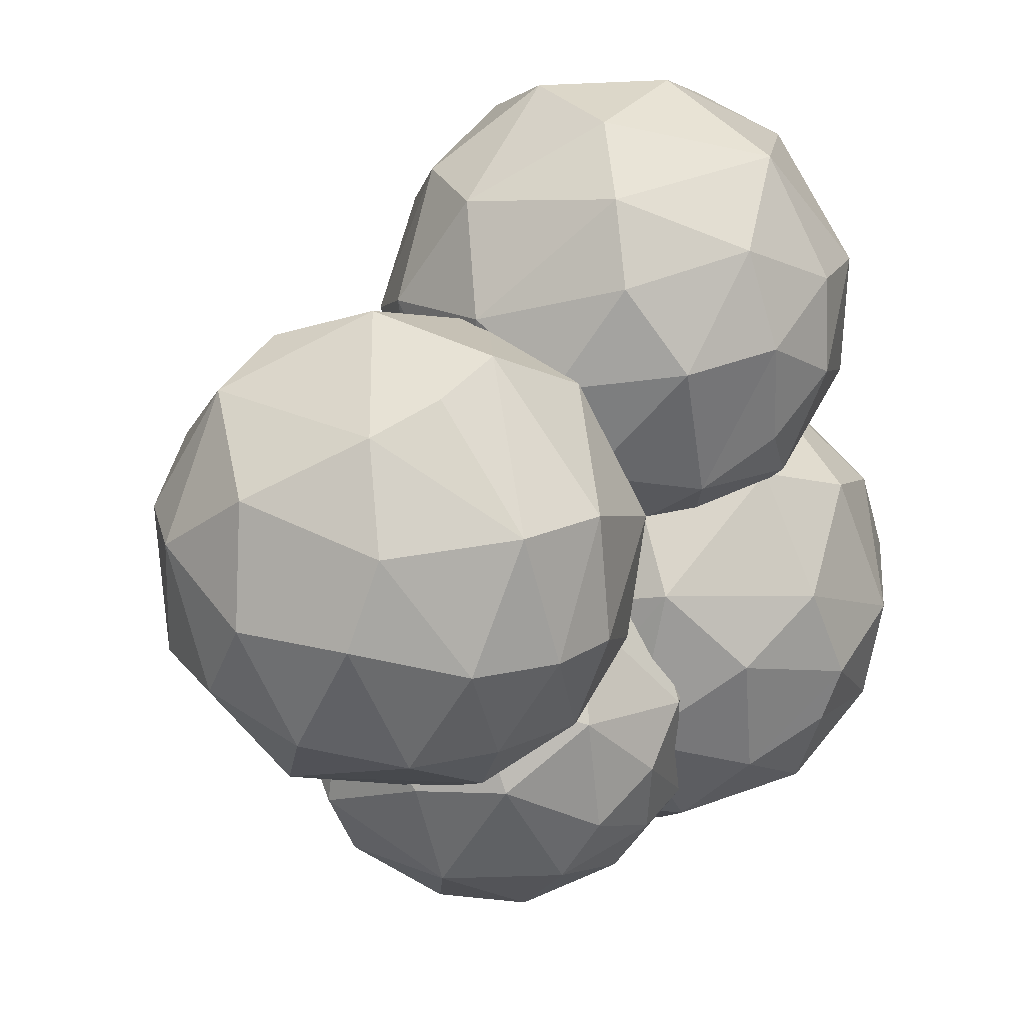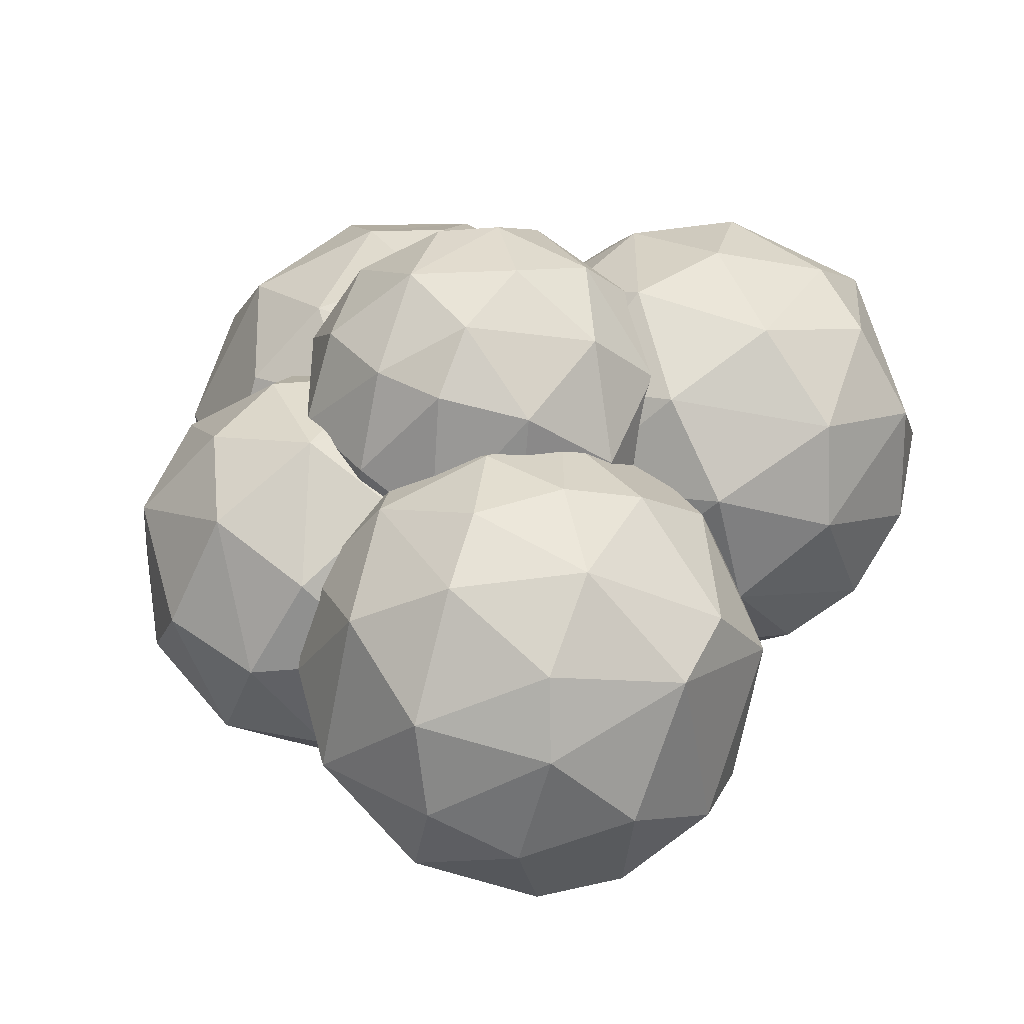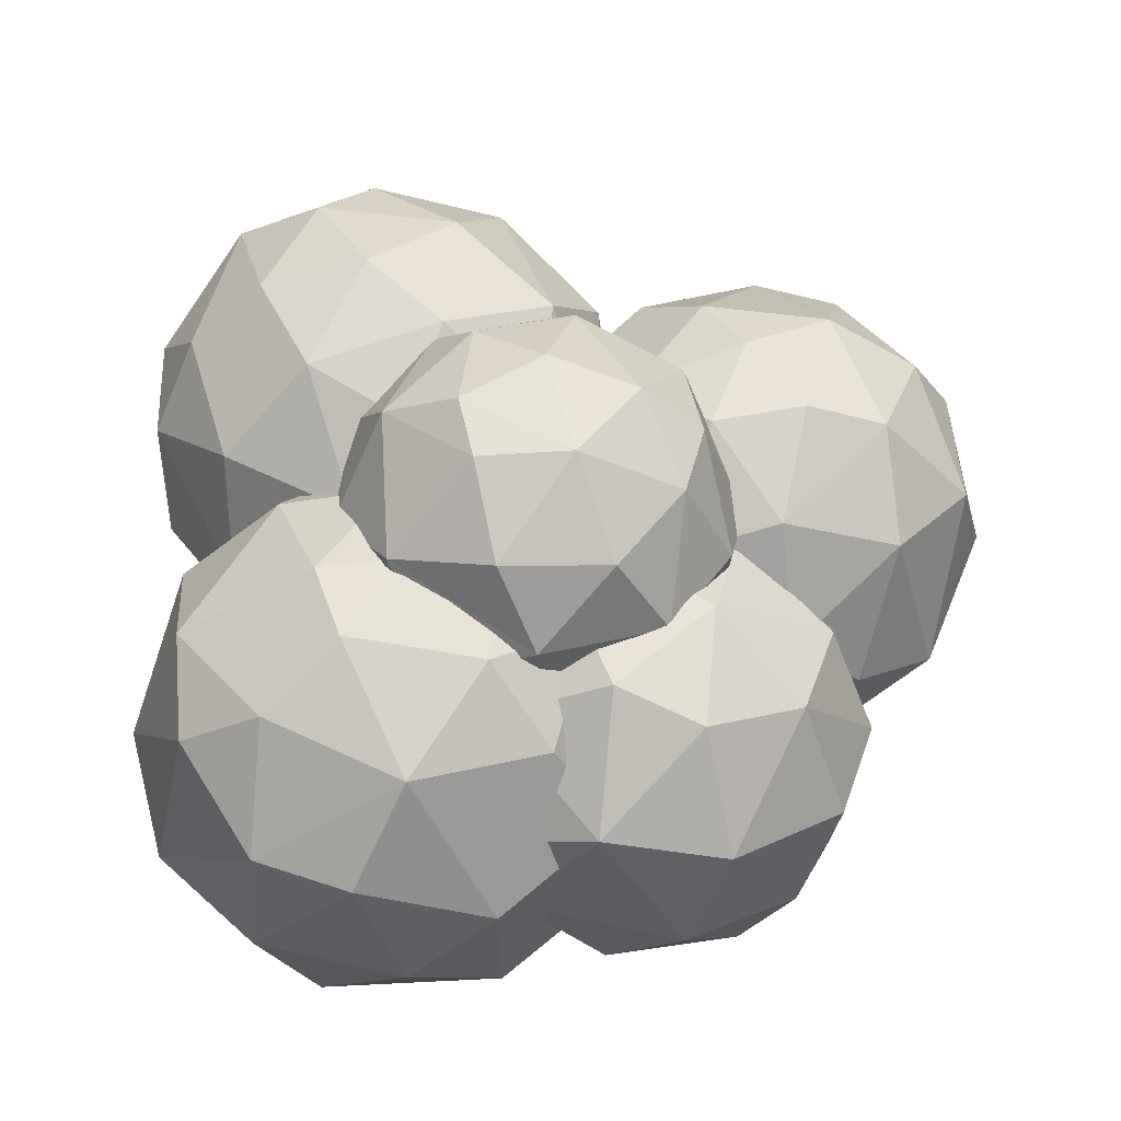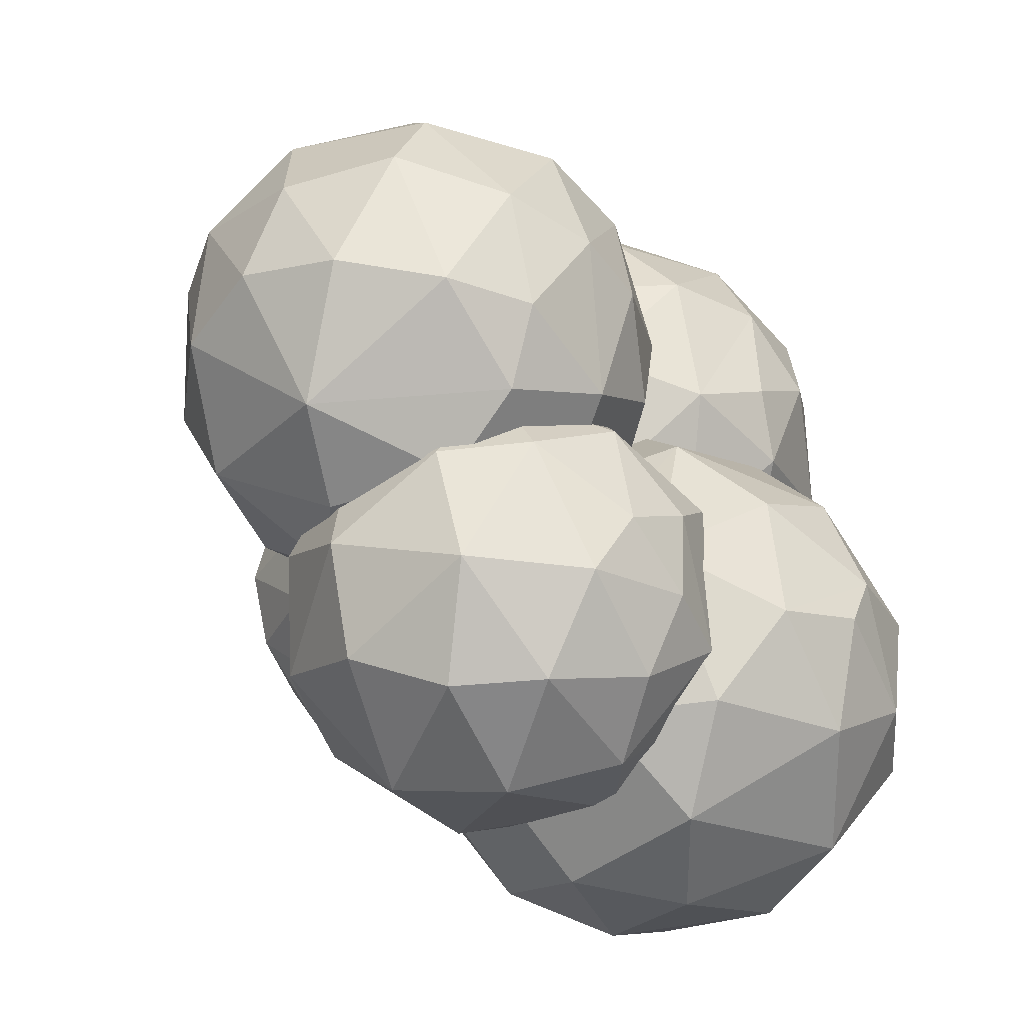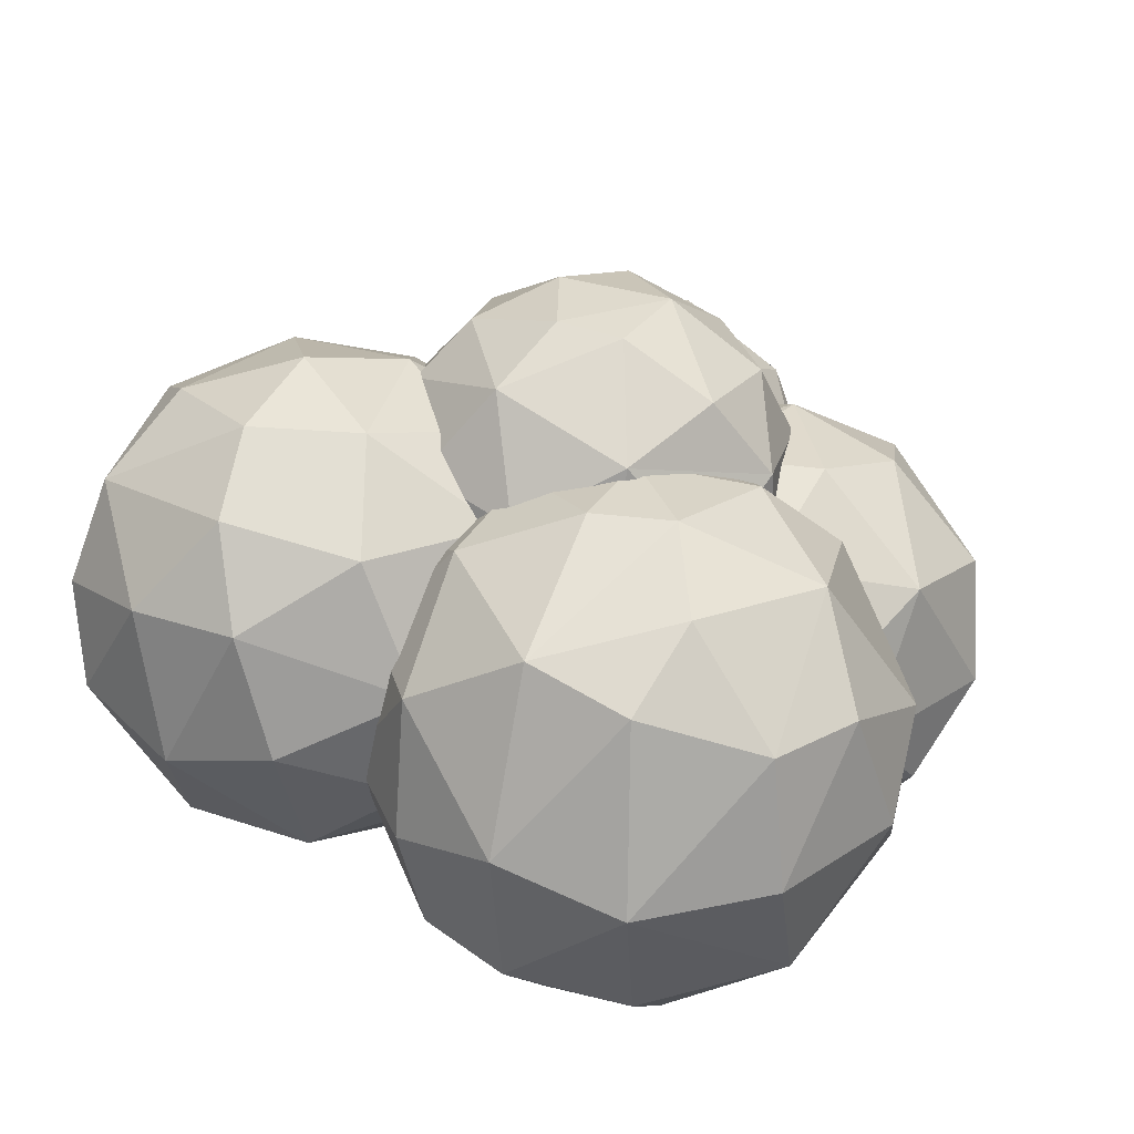
<metadata>
{"format":"obj","ext":"obj","renderer":"f3d","projection":"perspective","resolution":1024,"background":"white","views":[{"elev":34.9,"azim":-44.9,"up":"+Z"},{"elev":40.2,"azim":-76.1,"up":"+Y"},{"elev":53.2,"azim":175.9,"up":"+Y"},{"elev":-36.0,"azim":-50.0,"up":"+Z"},{"elev":27.9,"azim":117.1,"up":"+Y"}]}
</metadata>
<code>
o Sphere.003
v -2.756 7.254 0.5439
v -1.776 16.84 -2.066
v -4.207 10.39 1.65
v -4.053 14.73 0.4435
v -6.532 12.38 0.4341
v -4.461 5.449 -1.716
v -6.829 7.983 -0.4122
v -2.532 4.554 -4.062
v -8.357 12.11 -1.354
v -5.714 16.21 -1.849
v -7.136 6.258 -3.259
v -8.775 8.435 -3.494
v -8.256 14.61 -4.023
v -4.639 4.758 -5.157
v -9.442 11.72 -5.501
v -8.275 7.883 -7.002
v -4.656 17.33 -4.749
v -8.159 12.11 -8.526
v -6.991 15.55 -7.139
v -6.816 9.582 -9.795
v -5.519 5.444 -7.069
v -5.244 7.353 -9.706
v -3.427 10.33 -11.33
v -4.687 13.52 -10.64
v -4.083 16.47 -8.179
v -2.548 5.952 -8.893
v -1.022 14.23 -10.25
v -2.394 4.806 -6.607
v -1.269 7.93 -10.36
v 1.353 10.33 -9.793
v 1.442 12.89 -9.274
v -1.64 17 -6.985
v -0.0489 5.524 -7.007
v 3.424 9.701 -6.012
v 1.898 7.168 -7.282
v 3.362 12.36 -6.102
v 1.721 15.35 -6.66
v 3.004 9.981 -2.128
v 1.736 15.11 -2.844
v 2.258 7.213 -3.115
v 2.704 12.93 -1.92
v -0.6699 17.11 -3.942
v 0.25 7.378 -0.3495
v -0.2132 9.886 1.188
v -0.3662 15.24 -0.5508
v -0.8177 5.07 -2.719
v -0.9584 13.52 0.9879
v 7.179 5.544 1.296
v 7.749 3.82 -2.906
v 9.862 6.583 -0.2642
v 10.75 6.316 -3.181
v 9.695 5.699 -6.579
v 7.24 3.938 -6.245
v 4.284 4.181 -8.189
v 7.118 6.52 -10.06
v 0.3531 5.702 -8.381
v 1.249 3.77 -5.69
v -1.874 5.914 -4.206
v 1.071 4.026 -1.857
v 3.919 3.818 -0.4776
v 4.423 6.465 2.605
v 11.54 9.836 -7.261
v 1.78 7.856 -10.85
v -1.515 8.554 -8.594
v -3.179 8.397 -4.644
v -0.3646 6.182 0.5112
v 0.7699 8.483 2.712
v 5.096 10.05 3.756
v 8.758 10.65 2.599
v 11.12 10.05 -0.1856
v 12.23 10.99 -3.649
v 8.79 10.04 -10.39
v 4.465 10.04 -11.78
v -1.693 12.79 -8.724
v -3.316 12.24 -5.395
v -3.006 10.83 -1.061
v 2.109 12.33 3.472
v 7.115 13.82 2.791
v 10.47 13.99 -0.1346
v 10.36 15.12 -6.733
v 8.504 13.84 -9.914
v 5.764 13.82 -11.11
v 1.846 12.28 -11.34
v -1.787 14.58 -0.6533
v -1.162 11.6 1.573
v 0.9964 15.49 1.393
v 4.528 15.19 2.587
v 7.41 16.94 -0.0482
v 10.37 16.02 -3.72
v 7.966 16.91 -7.268
v 4.104 16.57 -9.418
v 0.08141 15.78 -8.264
v -1.186 16.43 -4.676
v 0.822 17.58 -1.96
v 4.132 17.82 -0.401
v 6.327 18.37 -3.452
v 5.682 18.37 -5.786
v 1.703 17.78 -6.446
v 3.414 18.56 -3.467
v 3.894 3.085 -4.931
v 4.604 2.981 -3.371
v 2.77 12.08 3.236
v 4.79 12.72 1.284
v 3.697 11.61 -2.424
v 2.779 10.72 -0.7389
v 0.06792 11.36 -4.227
v -2.16 11.16 -3.392
v -4.504 11.98 -1.239
v -4.103 12.16 1.778
v -1.079 12.14 4.218
v 0.5535 14.26 5.427
v 3.914 14.87 4.094
v 5.032 14.96 -3.547
v 2.918 13.16 -4.781
v 0.04523 14.19 -6.197
v -2.111 13.74 -5.57
v -4.752 13.82 -3.377
v -5.502 15.24 2.122
v -2.914 14.9 4.839
v 5.954 14.76 0.2467
v 5.861 17.16 -0.9506
v 2.936 15.99 -5.619
v -3.352 17.07 -5.287
v -5.334 17.12 -2.921
v -6.026 15.98 -0.4827
v -3.251 17.22 4.536
v -0.09154 18.36 5.15
v 2.367 16.76 5.059
v 2.728 19.36 3.771
v 5.15 17.77 2.259
v 4.321 18.83 -3.646
v 0.3855 17.53 -6.226
v -1.872 19.53 -4.836
v -4.671 19.85 -0.5595
v -1.37 20.35 3.529
v 1.577 20.97 2.572
v 4.253 20.31 0.3513
v 1.378 19.81 -4.815
v -3.938 19.89 -2.668
v -4.371 19.3 2.167
v 2.128 21.65 -0.4153
v 1.821 21.39 -2.294
v -0.9481 21.57 -2.429
v -2.906 21.32 -0.1572
v -0.3631 21.85 0.794
v 0.7176 10.1 -1.356
v -2.023 10.34 0.5401
v 0.9858 10.3 1.529
v 3.58 18.55 1.473
v -0.1776 17.48 2.406
v -0.9017 18.18 5.912
v 1.805 19.37 8.375
v 0.3948 17.04 10.77
v 4.268 18.2 11.17
v 5.933 19.13 9.54
v 8.475 17.18 10.51
v 7.685 19.37 6.26
v 9.899 17.61 5.738
v 6.37 19.27 3.189
v 0.9972 15.6 -0.02965
v -2.129 14.97 2.748
v -2.426 15.65 7.834
v -0.9251 14.13 11.22
v 3.589 15.59 12.98
v 11.07 14.9 7.965
v 11.21 14.99 4.592
v 8.983 16.87 1.9
v 5.303 16.72 -0.3174
v 4.567 12.27 -1.51
v -1.346 12.03 1.267
v -2.985 12.02 4.463
v -2.633 12.02 8.754
v 2.698 12.02 13.28
v 6.286 12.75 13.2
v 9.426 14.22 11.25
v 9.072 13.12 0.2267
v 6.556 8.397 0.4451
v 1.328 11.8 -0.7296
v 0.05886 9.187 0.9494
v -2.158 9.243 7.332
v -0.1319 8.415 10.21
v 0.9606 9.882 12.16
v 6.443 8.697 12.01
v 10.11 11.35 10.53
v 11.4 10.56 6.998
v 11.19 11.43 3.566
v 8.718 9.777 0.7478
v 3.06 8.285 0.1867
v 1.254 6.326 3.604
v -1.572 8.335 4.461
v 0.5616 6.514 7.841
v 3.589 6.954 10.6
v 8.91 7.266 8.129
v 9.05 7.354 4.005
v 4.736 6.02 2.829
v 6.505 6.257 8.791
v 5.834 5.471 6.144
v 3.45 5.613 7.87
v 3.578 5.521 4.746
v 4.524 20.19 6.289
v 2.392 19.73 4.129
v -4.524 5.14 6.062
v -1.312 6.263 3.923
v -4.998 4.235 2.452
v -2.671 5.635 0.5198
v -5.325 5.2 -1.017
v -8.221 6.144 -2.104
v -8.693 4.988 0.05794
v -11.02 6.174 0.1436
v -9.785 4.887 3.385
v -12.29 7.121 4.4
v -10.97 7.173 6.793
v -7.454 5.212 6.708
v -7.208 8.687 9.519
v -4.664 9.23 9.574
v -1.753 8.665 7.627
v 0.3286 9.244 4.006
v -0.503 8.359 -0.2003
v -3.621 8.449 -3.318
v -8.011 8.479 -3.82
v -11.73 10.67 -2.48
v -13.07 8.544 0.7544
v -9.483 9.09 9.121
v -5.83 12.94 9.982
v -1.57 12.62 8.013
v 0.4858 12.89 4.291
v 0.6512 11.91 1.671
v -0.8027 11.37 -1.764
v -4.272 11.37 -4.305
v -9.237 12.02 -3.989
v -13.72 11.52 1.405
v -13.59 10.24 4.127
v -12.3 11.34 7.328
v -7.457 15.44 8.807
v -1.114 15.42 5.481
v -0.2835 14.15 0.1732
v -3.456 16.08 -2.091
v -7.103 14.03 -4.084
v -10.43 15.61 -1.806
v -12.96 14.37 0.8711
v -13.05 13.92 4.941
v -9.965 15 8.238
v -3.714 16.12 7.51
v -1.054 16.16 2.337
v -6.898 17.06 -1.849
v -10.28 17.46 1.236
v -11.79 16.09 4.58
v -5.381 17.84 5.89
v -2.94 17.75 2.905
v -5.124 18.3 1.032
v -9.092 17.86 5.058
v -6.413 18.56 3.73
v -7.902 18.37 1.359
v -7.171 4.094 2.884
f 1 44 3
f 46 6 8
f 3 47 4
f 6 1 7
f 2 10 4
f 4 10 5
f 5 9 7
f 6 7 11
f 11 7 12
f 8 6 14
f 10 13 9
f 10 17 13
f 9 15 12
f 14 11 21
f 13 19 15
f 15 18 16
f 17 25 19
f 21 16 22
f 20 23 22
f 21 22 26
f 14 28 8
f 14 21 28
f 25 17 32
f 22 29 26
f 24 25 27
f 25 32 27
f 23 24 27
f 23 30 29
f 30 27 31
f 26 33 28
f 27 37 31
f 33 29 35
f 37 32 42
f 30 36 34
f 17 42 32
f 30 31 36
f 35 34 40
f 8 33 46
f 34 38 40
f 46 35 40
f 40 38 43
f 38 44 43
f 39 45 41
f 44 41 47
f 46 40 43
f 46 43 1
f 42 17 2
f 44 47 3
f 47 45 4
f 48 61 60
f 49 51 50
f 49 52 51
f 53 55 52
f 57 58 56
f 59 66 58
f 61 66 60
f 52 62 51
f 63 55 54
f 56 64 63
f 58 66 65
f 67 77 85
f 61 68 67
f 70 69 50
f 62 71 51
f 73 72 55
f 76 75 65
f 67 76 66
f 68 78 77
f 69 79 78
f 70 79 69
f 71 89 79
f 71 80 89
f 72 81 62
f 72 82 81
f 73 83 82
f 76 84 75
f 84 86 94
f 87 86 77
f 79 89 88
f 81 91 90
f 93 92 74
f 84 93 75
f 84 94 93
f 86 95 94
f 88 96 95
f 89 97 96
f 90 89 80
f 93 94 98
f 99 96 97
f 95 96 99
f 99 97 98
f 101 49 60
f 53 49 101
f 100 54 53
f 100 57 54
f 101 59 57
f 101 60 59
f 148 102 110
f 148 103 102
f 105 104 103
f 106 104 146
f 107 106 146
f 147 108 107
f 147 109 108
f 147 110 109
f 148 110 147
f 102 111 110
f 102 112 111
f 104 113 120
f 115 114 106
f 116 115 106
f 107 117 116
f 109 118 108
f 109 119 118
f 110 111 119
f 120 112 103
f 113 121 120
f 122 113 114
f 115 122 114
f 123 115 116
f 124 123 117
f 125 124 117
f 118 125 108
f 119 126 118
f 119 127 126
f 111 128 127
f 128 129 127
f 112 130 128
f 113 131 121
f 122 132 131
f 123 133 132
f 125 140 134
f 126 135 140
f 127 135 126
f 127 136 135
f 137 129 130
f 131 137 121
f 133 138 132
f 139 133 123
f 134 139 124
f 140 144 134
f 135 144 140
f 141 136 137
f 142 137 131
f 143 142 138
f 144 143 139
f 134 144 139
f 145 141 143
f 142 143 141
f 144 145 143
f 146 105 148
f 148 147 146
f 201 150 149
f 152 153 151
f 152 154 153
f 157 158 156
f 168 167 159
f 160 168 149
f 150 161 160
f 151 162 161
f 156 164 154
f 156 165 175
f 158 166 165
f 169 176 168
f 160 169 168
f 171 170 161
f 172 171 162
f 164 163 153
f 174 173 164
f 175 174 156
f 185 184 165
f 186 185 166
f 167 176 166
f 169 187 176
f 178 188 169
f 178 179 188
f 171 180 190
f 172 181 180
f 163 182 172
f 173 183 182
f 175 184 174
f 177 194 187
f 169 188 177
f 179 189 188
f 179 190 189
f 180 191 190
f 182 192 181
f 193 183 184
f 185 194 193
f 195 197 194
f 189 195 188
f 191 189 190
f 192 191 181
f 196 192 183
f 197 199 198
f 189 198 199
f 199 197 195
f 201 159 200
f 200 152 201
f 155 152 200
f 157 155 200
f 159 157 200
f 205 203 204
f 208 209 207
f 210 212 211
f 213 214 223
f 215 214 213
f 216 215 202
f 203 216 202
f 203 217 216
f 203 218 217
f 207 221 220
f 209 222 221
f 214 224 223
f 215 224 214
f 227 226 217
f 228 227 218
f 221 230 220
f 231 221 222
f 232 231 222
f 224 242 223
f 228 237 236
f 230 239 238
f 221 240 239
f 231 240 221
f 231 241 240
f 232 241 231
f 233 242 241
f 242 247 241
f 243 234 224
f 235 243 225
f 226 244 235
f 236 237 244
f 240 247 246
f 247 240 241
f 234 248 251
f 245 253 250
f 246 245 239
f 251 246 247
f 251 252 253
f 252 250 253
f 249 250 252
f 202 213 254
f 254 208 206
f 254 210 208
f 213 210 254
f 2 17 10
f 1 6 46
f 1 3 7
f 3 4 5
f 3 5 7
f 10 9 5
f 9 12 7
f 6 11 14
f 9 13 15
f 11 16 21
f 12 16 11
f 17 19 13
f 15 16 12
f 19 18 15
f 18 20 16
f 16 20 22
f 19 24 18
f 19 25 24
f 18 24 20
f 20 24 23
f 21 26 28
f 23 29 22
f 23 27 30
f 29 33 26
f 32 37 27
f 30 35 29
f 28 33 8
f 31 37 36
f 30 34 35
f 33 35 46
f 41 36 37 39
f 45 39 42 2
f 42 39 37
f 64 56 58 65
f 38 41 44
f 45 47 41
f 43 44 1
f 2 4 45
f 48 60 49
f 49 50 48
f 53 52 49
f 54 55 53
f 57 56 54
f 59 58 57
f 60 66 59
f 61 67 66
f 55 62 52
f 63 54 56
f 61 48 69 68
f 68 77 67
f 50 51 71 70
f 69 48 50
f 63 64 74 83
f 72 62 55
f 73 55 63
f 83 73 63
f 64 65 75 74
f 84 85 77 86
f 76 65 66
f 85 76 67
f 83 74 92 91
f 78 87 77
f 69 78 68
f 71 79 70
f 62 80 71
f 81 80 62
f 73 82 72
f 85 84 76
f 78 88 87
f 79 88 78
f 81 90 80
f 82 91 81
f 91 82 83
f 158 157 159 167
f 93 74 75
f 95 86 87
f 95 87 88
f 89 96 88
f 97 89 90
f 91 97 90
f 98 97 91
f 98 91 92
f 98 92 93
f 99 98 94
f 99 94 95
f 53 101 100
f 57 100 101
f 105 103 148
f 146 104 105
f 103 112 102
f 104 120 103
f 114 113 104
f 114 104 106
f 107 116 106
f 117 107 108
f 110 119 109
f 128 111 112
f 132 122 115
f 123 116 117
f 125 117 108
f 111 127 119
f 130 129 128
f 120 130 112
f 121 130 120
f 122 131 113
f 123 132 115
f 125 134 124
f 118 140 125
f 126 140 118
f 129 136 127
f 137 130 121
f 138 131 132
f 139 123 124
f 145 144 135
f 136 145 135
f 136 129 137
f 137 142 141
f 142 131 138
f 143 138 133
f 143 133 139
f 145 136 141
f 107 146 147
f 149 159 201
f 151 150 201
f 152 151 201
f 155 154 152
f 156 155 157
f 160 161 170 178
f 168 159 149
f 150 160 149
f 151 161 150
f 162 151 153
f 153 163 162
f 154 164 153
f 155 156 154
f 158 165 156
f 167 166 158
f 168 176 167
f 178 169 160
f 179 170 171 190
f 171 161 162
f 172 162 163
f 173 163 164
f 174 164 156
f 184 175 165
f 185 165 166
f 176 186 166
f 169 177 187
f 170 179 178
f 218 205 206 219
f 172 180 171
f 182 181 172
f 173 182 163
f 174 183 173
f 184 183 174
f 176 187 186
f 187 194 186
f 181 191 180
f 183 192 182
f 193 184 185
f 194 185 186
f 195 194 177
f 188 195 177
f 192 198 191
f 196 198 192
f 193 196 183
f 197 196 193
f 197 193 194
f 199 195 189
f 198 189 191
f 196 197 198
f 203 202 204
f 206 205 204
f 208 207 206
f 209 208 210
f 211 209 210
f 213 212 210
f 223 212 213
f 215 213 202
f 218 203 205
f 206 207 220 219
f 216 217 226 225
f 209 221 207
f 211 222 209
f 223 233 212
f 225 215 216
f 211 212 233 232
f 227 217 218
f 228 218 219
f 229 228 219
f 229 219 220
f 230 229 220
f 232 222 211
f 243 235 249 248
f 223 242 233
f 224 234 242
f 225 224 215
f 226 235 225
f 236 226 227
f 228 236 227
f 229 237 228
f 238 237 229
f 230 238 229
f 221 239 230
f 233 241 232
f 243 224 225
f 244 226 236
f 41 38 34 36
f 238 245 237
f 239 245 238
f 246 239 240
f 242 251 247
f 251 242 234
f 248 234 243
f 249 235 244
f 249 244 237
f 237 250 249
f 245 250 237
f 246 253 245
f 252 248 249
f 251 253 246
f 248 252 251
f 204 202 254
f 206 204 254

</code>
